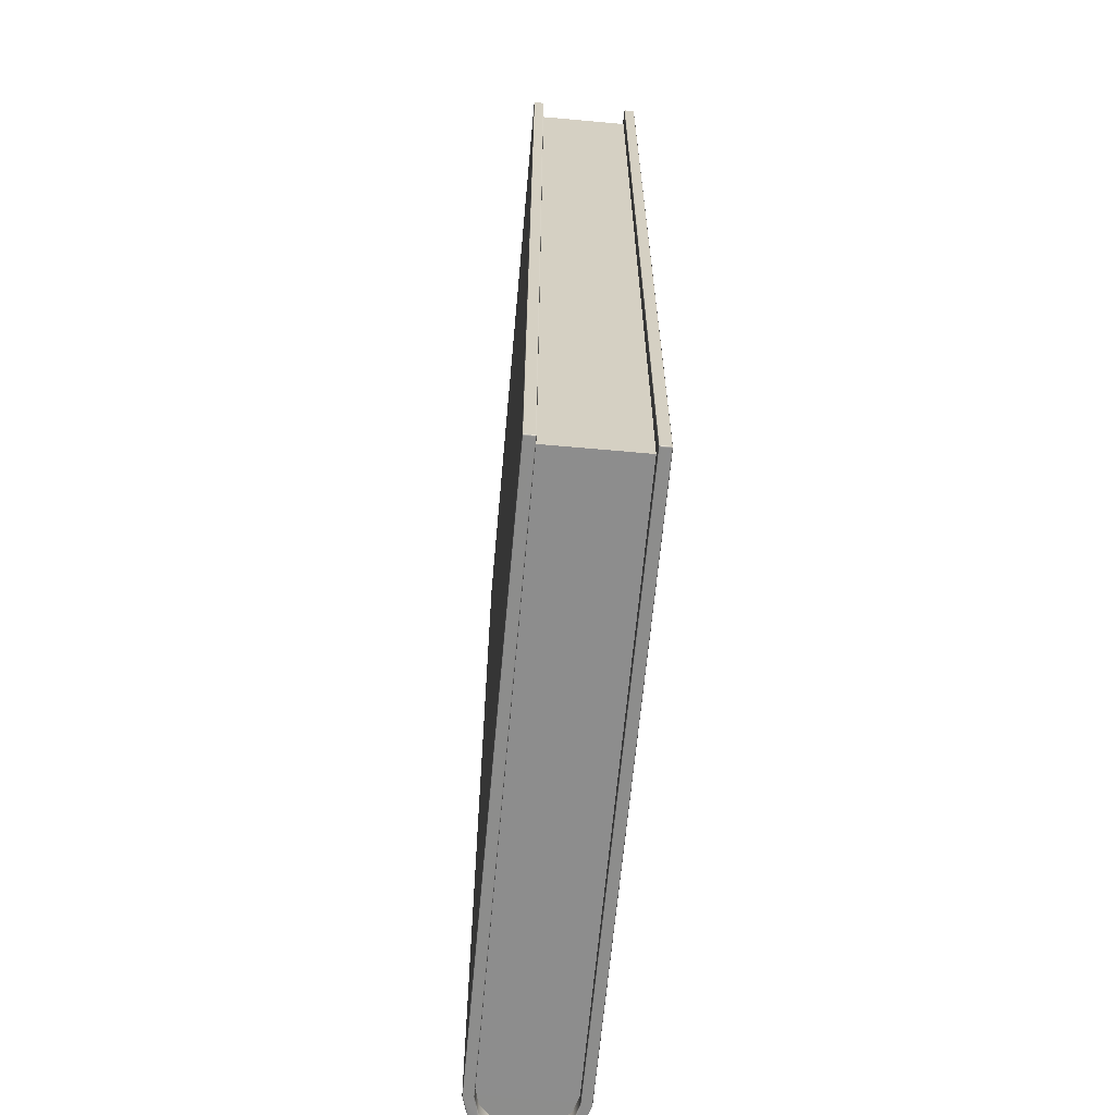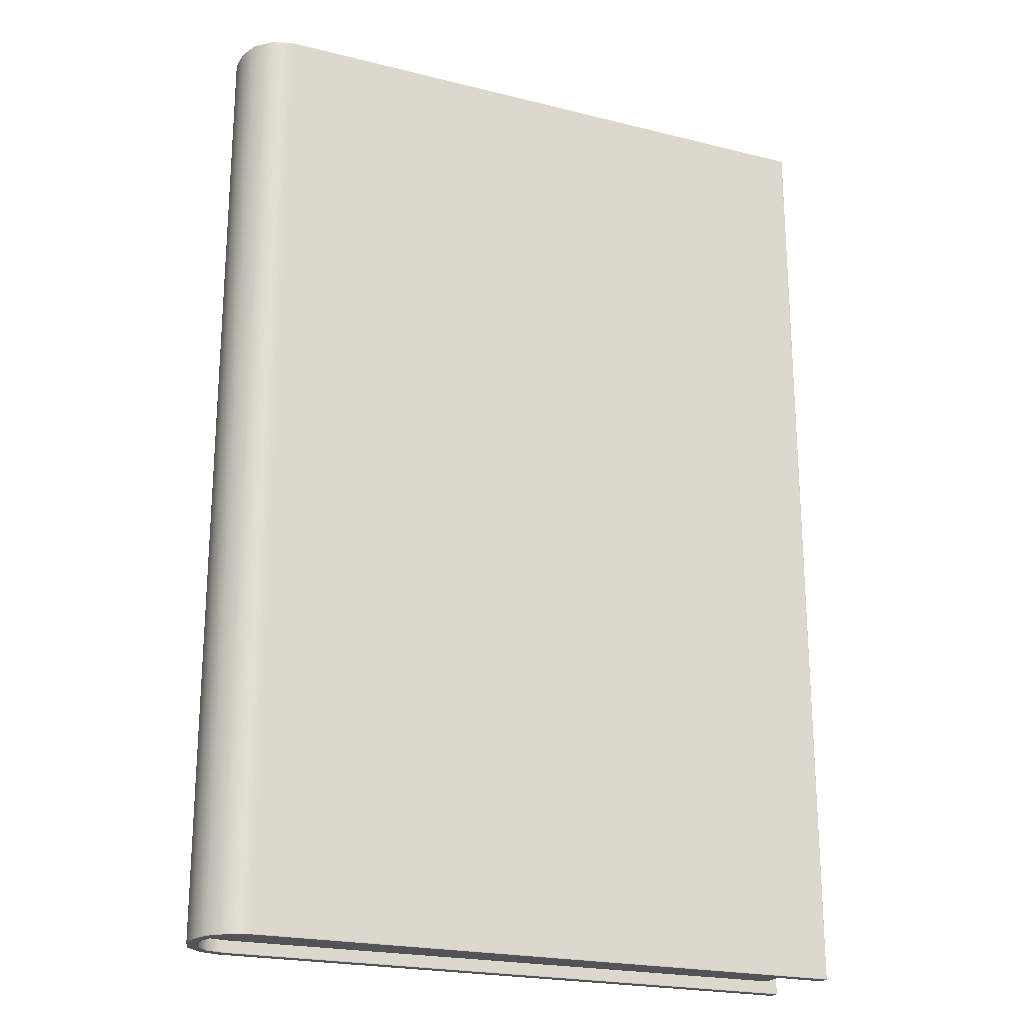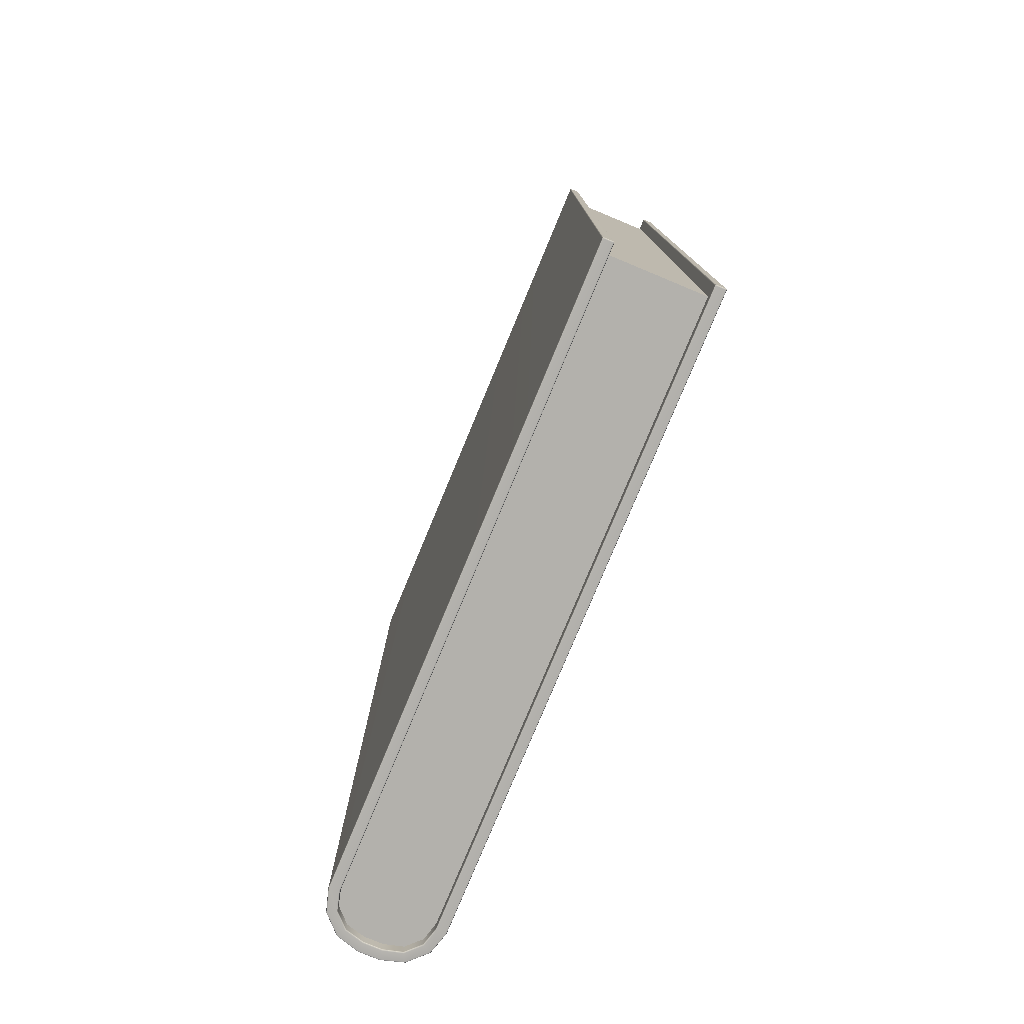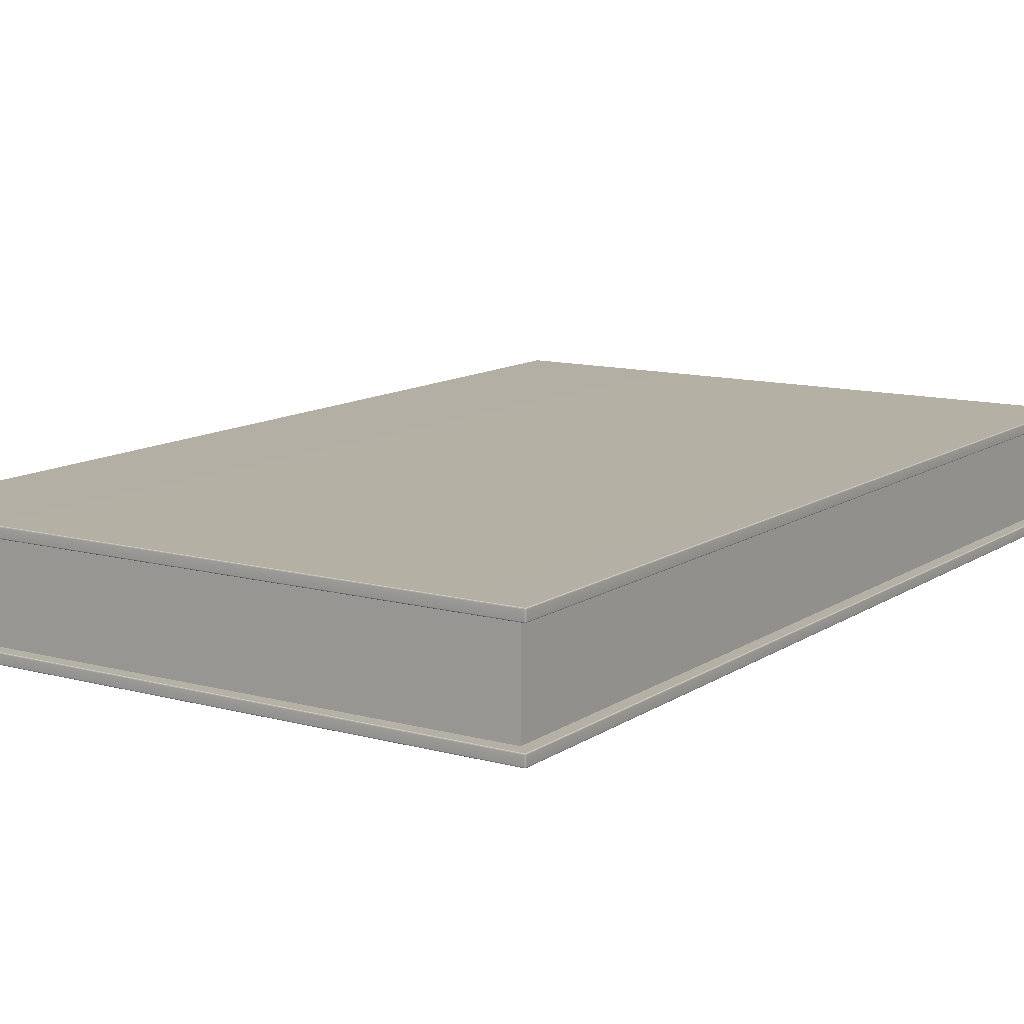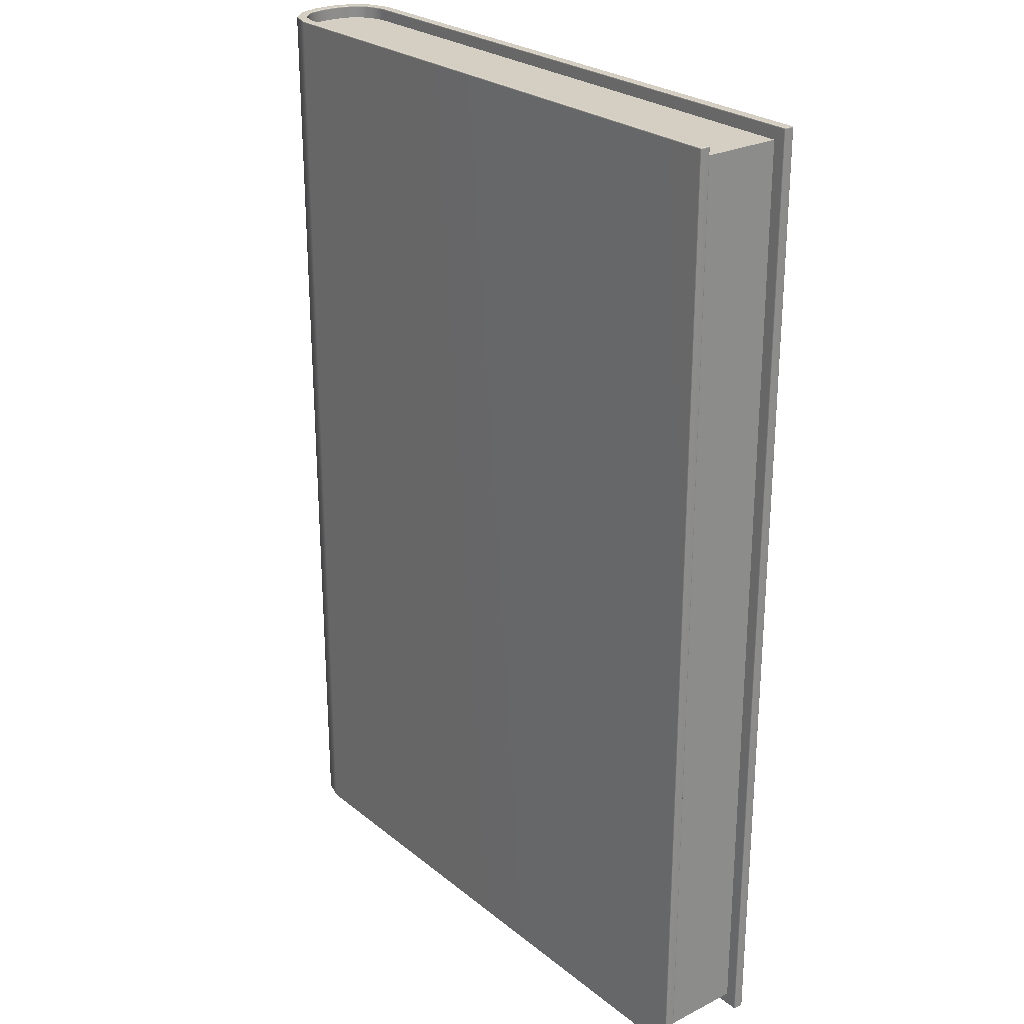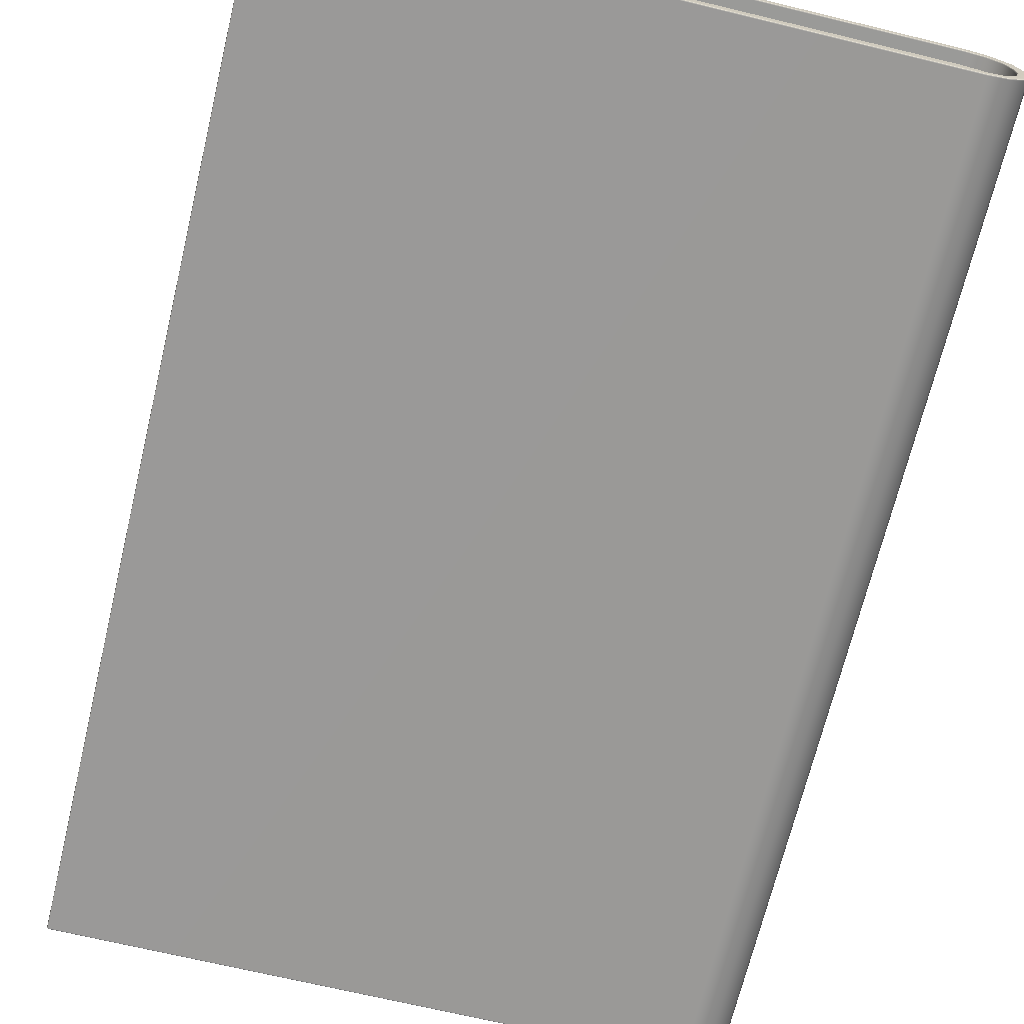
<metadata>
{"format":"obj","ext":"obj","renderer":"f3d","projection":"perspective","resolution":1024,"background":"white","views":[{"elev":-64.5,"azim":84.8,"up":"+Z"},{"elev":-22.0,"azim":-23.6,"up":"+Z"},{"elev":-79.0,"azim":67.4,"up":"+Z"},{"elev":11.7,"azim":33.2,"up":"+Y"},{"elev":25.8,"azim":51.4,"up":"+Z"},{"elev":-69.1,"azim":166.4,"up":"+Y"}]}
</metadata>
<code>
g default
v 26.07 0.7718 39.64
v 26.07 8.771 39.64
v 26.07 8.771 -39.64
v 26.07 0.7718 -39.64
v -25.48 8.744 39.7
v -26.58 8.135 39.7
v -27.29 7.225 39.7
v -27.67 6.158 39.7
v -24.41 8.958 39.7
v -27.67 5.785 -39.7
v -27.24 6.852 -39.7
v -26.58 7.761 -39.7
v -25.48 8.371 -39.7
v -24.41 8.584 -39.7
v -27.29 2.683 39.7
v -26.58 1.776 39.7
v -25.48 1.172 39.7
v -24.41 0.9586 39.7
v -27.67 3.758 39.7
v -25.48 0.7981 -39.7
v -26.58 1.402 -39.7
v -27.24 2.31 -39.7
v -27.67 3.384 -39.7
v -24.41 0.585 -39.7
v 27.09 8.698 40.71
v 27.02 8.698 40.74
v 27.02 8.624 40.71
v 27.02 8.593 40.63
v 27.09 8.624 40.63
v 27.12 8.698 40.63
v 27.09 8.698 -40.71
v 27.12 8.698 -40.63
v 27.09 8.624 -40.63
v 27.02 8.593 -40.63
v 27.02 8.624 -40.71
v 27.02 8.698 -40.74
v 27.09 0.9008 40.71
v 27.12 0.9008 40.63
v 27.09 0.9751 40.63
v 27.02 1.006 40.63
v 27.02 0.9751 40.71
v 27.02 0.9008 40.74
v 27.09 0.9008 -40.71
v 27.02 0.9008 -40.74
v 27.02 0.9751 -40.71
v 27.02 1.006 -40.63
v 27.09 0.9751 -40.63
v 27.12 0.9008 -40.63
v -24.11 8.593 40.63
v -24.12 8.624 40.71
v -24.13 8.698 40.74
v -27.15 5.559 -40.63
v -27.18 5.563 -40.71
v -27.25 5.572 -40.74
v -27.15 4.041 -40.63
v -27.18 4.036 -40.71
v -27.25 4.027 -40.74
v -24.11 8.593 -40.63
v -24.12 8.624 -40.71
v -24.13 8.698 -40.74
v -24.11 1.006 40.63
v -24.12 0.9751 40.71
v -24.13 0.9008 40.74
v -27.15 5.559 40.63
v -27.18 5.563 40.71
v -27.25 5.572 40.74
v -27.15 4.04 40.63
v -27.18 4.036 40.71
v -27.25 4.027 40.74
v -24.11 1.006 -40.63
v -24.12 0.9751 -40.71
v -24.13 0.9008 -40.74
v -26.74 7.076 40.63
v -26.77 7.092 40.71
v -26.84 7.13 40.74
v -26.74 7.076 -40.63
v -26.77 7.092 -40.71
v -26.84 7.13 -40.74
v -25.63 8.187 40.63
v -25.65 8.214 40.71
v -25.68 8.281 40.74
v -25.63 8.187 -40.63
v -25.65 8.214 -40.71
v -25.68 8.281 -40.74
v -25.63 1.412 40.63
v -25.65 1.385 40.71
v -25.68 1.318 40.74
v -25.63 1.412 -40.63
v -25.65 1.385 -40.71
v -25.68 1.318 -40.74
v -26.74 2.523 40.63
v -26.77 2.507 40.71
v -26.84 2.469 40.74
v -26.74 2.523 -40.63
v -26.77 2.507 -40.71
v -26.84 2.469 -40.74
v 27.09 9.464 40.63
v 27.02 9.495 40.63
v 27.02 9.464 40.71
v 27.02 9.39 40.74
v 27.09 9.39 40.71
v 27.12 9.39 40.63
v -24.21 9.374 40.74
v -24.23 9.449 40.71
v -24.23 9.479 40.63
v 27.02 9.464 -40.71
v 27.02 9.495 -40.63
v 27.09 9.464 -40.63
v 27.12 9.39 -40.63
v 27.09 9.39 -40.71
v 27.02 9.39 -40.74
v -24.23 9.479 -40.63
v -24.23 9.449 -40.71
v -24.21 9.374 -40.74
v 27.09 0.1352 -40.63
v 27.02 0.1044 -40.63
v 27.02 0.1352 -40.71
v 27.02 0.2095 -40.74
v 27.09 0.2095 -40.71
v 27.12 0.2095 -40.63
v -24.21 0.2249 -40.74
v -24.23 0.1505 -40.71
v -24.23 0.1197 -40.63
v 27.02 0.1352 40.71
v 27.02 0.1044 40.63
v 27.09 0.1352 40.63
v 27.12 0.2095 40.63
v 27.09 0.2095 40.71
v 27.02 0.2095 40.74
v -24.23 0.1197 40.63
v -24.23 0.1505 40.71
v -24.21 0.2249 40.74
v -27.93 3.939 40.74
v -28 3.928 40.71
v -28.03 3.924 40.63
v -28.03 5.675 40.63
v -28 5.671 40.71
v -27.93 5.66 40.74
v -28.03 3.924 -40.63
v -28 3.928 -40.71
v -27.93 3.939 -40.74
v -27.93 5.66 -40.74
v -28 5.671 -40.71
v -28.03 5.675 -40.63
v -27.49 7.511 40.63
v -27.47 7.495 40.71
v -27.4 7.456 40.74
v -27.4 7.456 -40.74
v -27.47 7.495 -40.71
v -27.49 7.511 -40.63
v -26.07 8.941 40.63
v -26.05 8.913 40.71
v -26.01 8.847 40.74
v -26.01 8.847 -40.74
v -26.05 8.913 -40.71
v -26.07 8.941 -40.63
v -26.07 0.6583 40.63
v -26.05 0.6856 40.71
v -26.01 0.7516 40.74
v -26.01 0.7516 -40.74
v -26.05 0.6856 -40.71
v -26.07 0.6583 -40.63
v -27.49 2.088 40.63
v -27.47 2.104 40.71
v -27.4 2.143 40.74
v -27.4 2.143 -40.74
v -27.47 2.104 -40.71
v -27.49 2.088 -40.63
v 27.08 8.638 40.7
v 27.08 8.638 -40.7
v 27.08 0.9614 40.7
v 27.08 0.9614 -40.7
v 27.08 9.45 40.7
v 27.08 9.45 -40.7
v 27.08 0.1488 -40.7
v 27.08 0.1488 40.7
g pCube3
f 1 4 3 2
f 9 18 1 2
f 11 22 23 10
f 24 14 3 4
f 20 13 14 24
f 20 21 12 13
f 12 21 22 11
f 5 17 18 9
f 6 16 17 5
f 15 16 6 7
f 15 7 8 19
f 26 25 101 100
f 25 30 102 101
f 28 27 50 49
f 27 26 51 50
f 30 29 33 32
f 29 28 34 33
f 32 31 110 109
f 31 36 111 110
f 38 37 128 127
f 37 42 129 128
f 40 39 47 46
f 39 38 48 47
f 44 43 119 118
f 43 48 120 119
f 46 45 71 70
f 45 44 72 71
f 98 97 108 107
f 97 102 109 108
f 100 99 104 103
f 99 98 105 104
f 107 106 113 112
f 106 111 114 113
f 116 115 126 125
f 115 120 127 126
f 118 117 122 121
f 117 116 123 122
f 125 124 131 130
f 124 129 132 131
f 135 134 137 136
f 134 133 138 137
f 141 140 143 142
f 140 139 144 143
f 112 105 98 107
f 130 123 116 125
f 139 135 136 144
f 136 145 150 144
f 145 151 156 150
f 151 105 112 156
f 130 157 162 123
f 157 163 168 162
f 163 135 139 168
f 58 34 28 49
f 61 40 46 70
f 55 52 64 67
f 64 52 76 73
f 73 76 82 79
f 79 82 58 49
f 61 70 88 85
f 85 88 94 91
f 91 94 55 67
f 51 26 100 103
f 30 32 109 102
f 36 60 114 111
f 72 44 118 121
f 48 38 127 120
f 42 63 132 129
f 69 66 138 133
f 54 57 141 142
f 66 75 147 138
f 78 54 142 148
f 75 81 153 147
f 84 78 148 154
f 81 51 103 153
f 60 84 154 114
f 63 87 159 132
f 90 72 121 160
f 87 93 165 159
f 96 90 160 166
f 93 69 133 165
f 57 96 166 141
f 49 50 80 79
f 50 51 81 80
f 52 53 77 76
f 53 54 78 77
f 54 53 56 57
f 53 52 55 56
f 36 35 59 60
f 35 34 58 59
f 42 41 62 63
f 41 40 61 62
f 64 65 68 67
f 65 66 69 68
f 67 68 92 91
f 68 69 93 92
f 70 71 89 88
f 71 72 90 89
f 66 65 74 75
f 65 64 73 74
f 76 77 83 82
f 77 78 84 83
f 75 74 80 81
f 74 73 79 80
f 60 59 83 84
f 59 58 82 83
f 63 62 86 87
f 62 61 85 86
f 88 89 95 94
f 89 90 96 95
f 87 86 92 93
f 86 85 91 92
f 57 56 95 96
f 56 55 94 95
f 121 122 161 160
f 122 123 162 161
f 130 131 158 157
f 131 132 159 158
f 136 137 146 145
f 137 138 147 146
f 142 143 149 148
f 143 144 150 149
f 145 146 152 151
f 146 147 153 152
f 148 149 155 154
f 149 150 156 155
f 103 104 152 153
f 104 105 151 152
f 112 113 155 156
f 113 114 154 155
f 157 158 164 163
f 158 159 165 164
f 160 161 167 166
f 161 162 168 167
f 133 134 164 165
f 134 135 163 164
f 139 140 167 168
f 140 141 166 167
f 29 30 25 169
f 25 26 27 169
f 27 28 29 169
f 35 36 31 170
f 31 32 33 170
f 33 34 35 170
f 41 42 37 171
f 37 38 39 171
f 39 40 41 171
f 47 48 43 172
f 43 44 45 172
f 45 46 47 172
f 101 102 97 173
f 97 98 99 173
f 99 100 101 173
f 110 111 106 174
f 106 107 108 174
f 108 109 110 174
f 119 120 115 175
f 115 116 117 175
f 117 118 119 175
f 128 129 124 176
f 124 125 126 176
f 126 127 128 176

</code>
